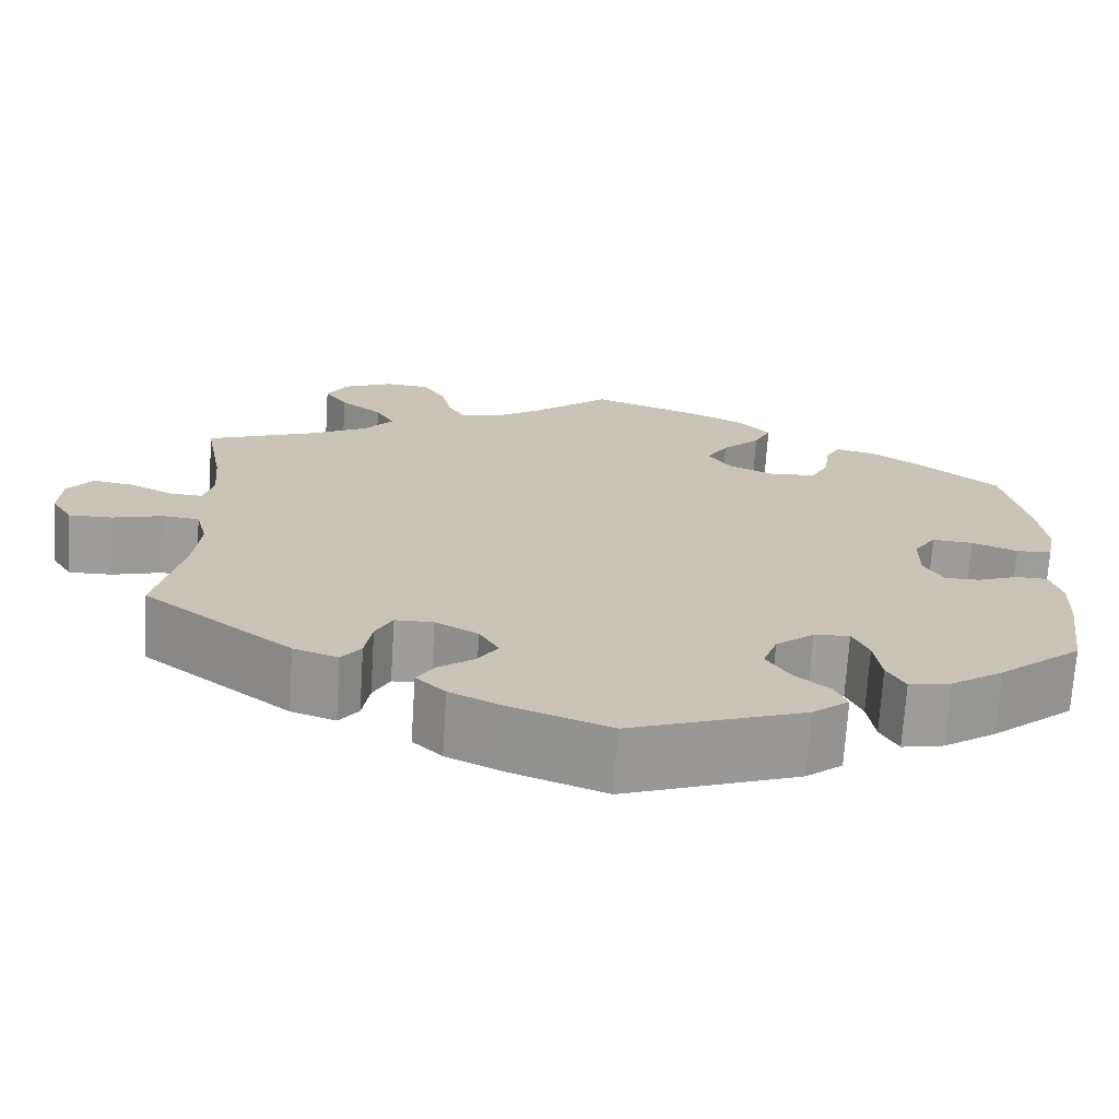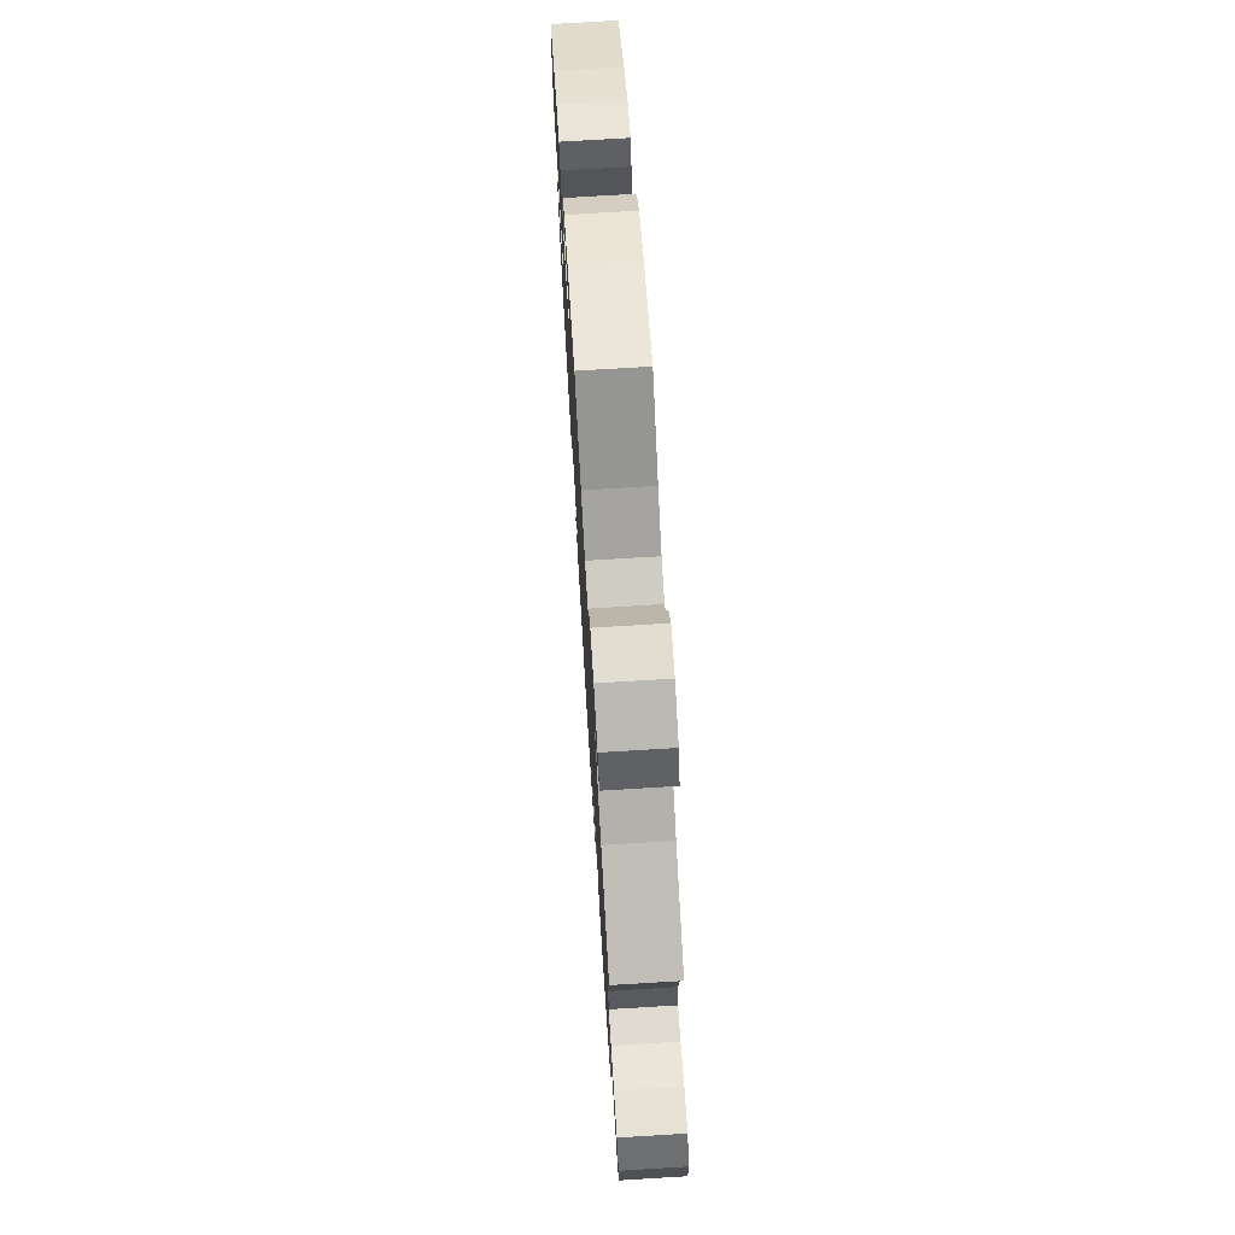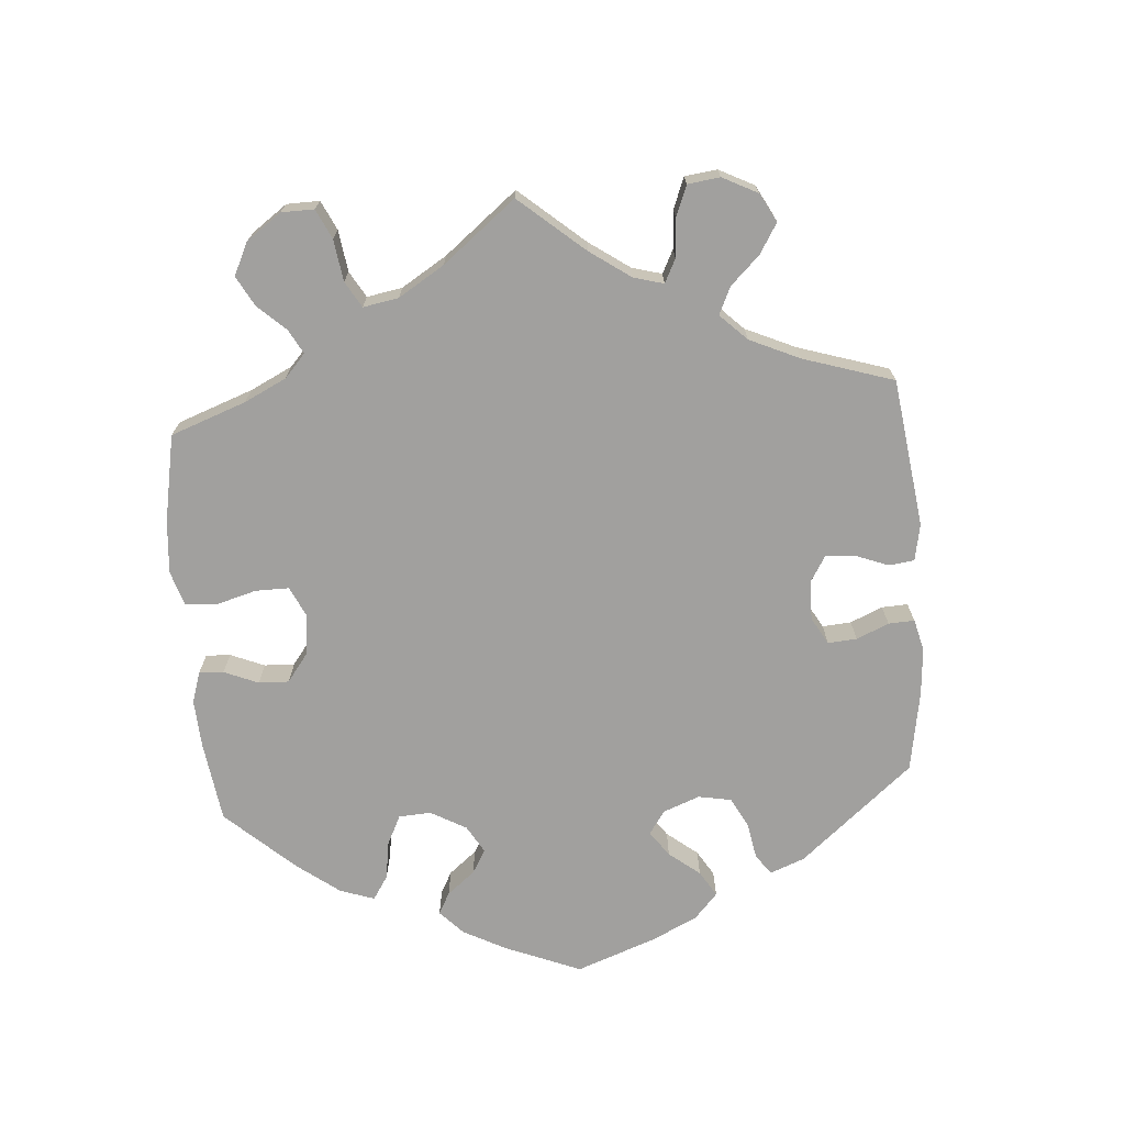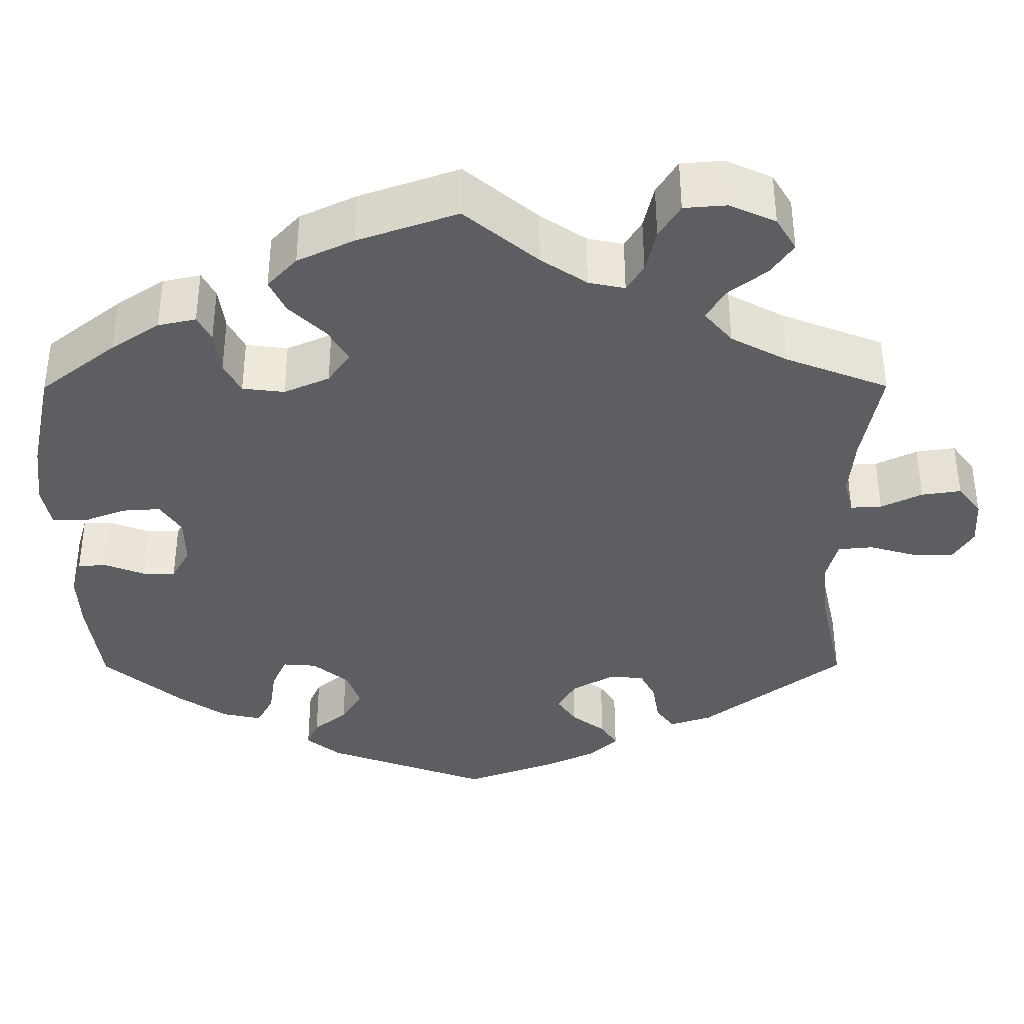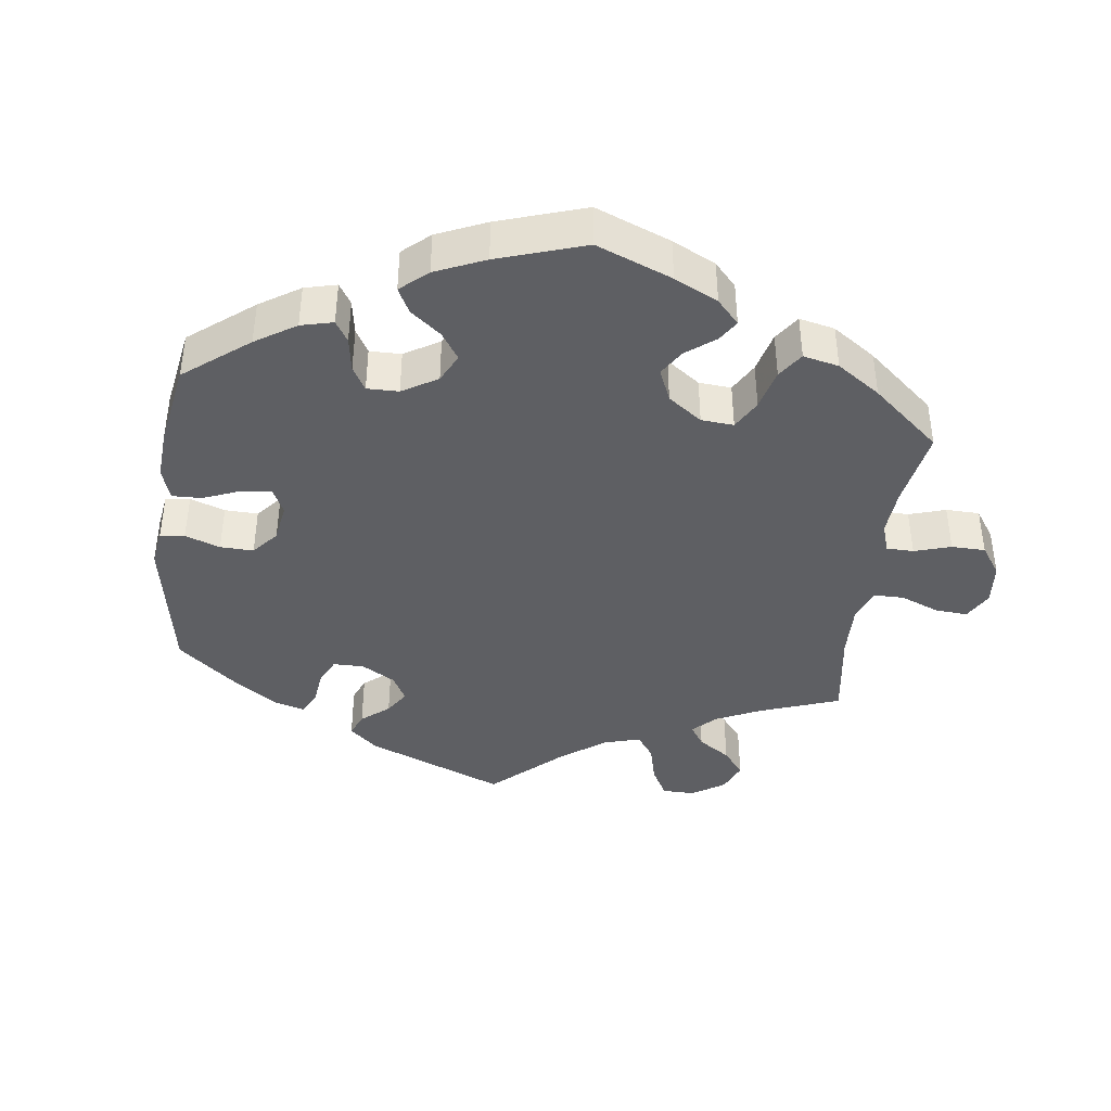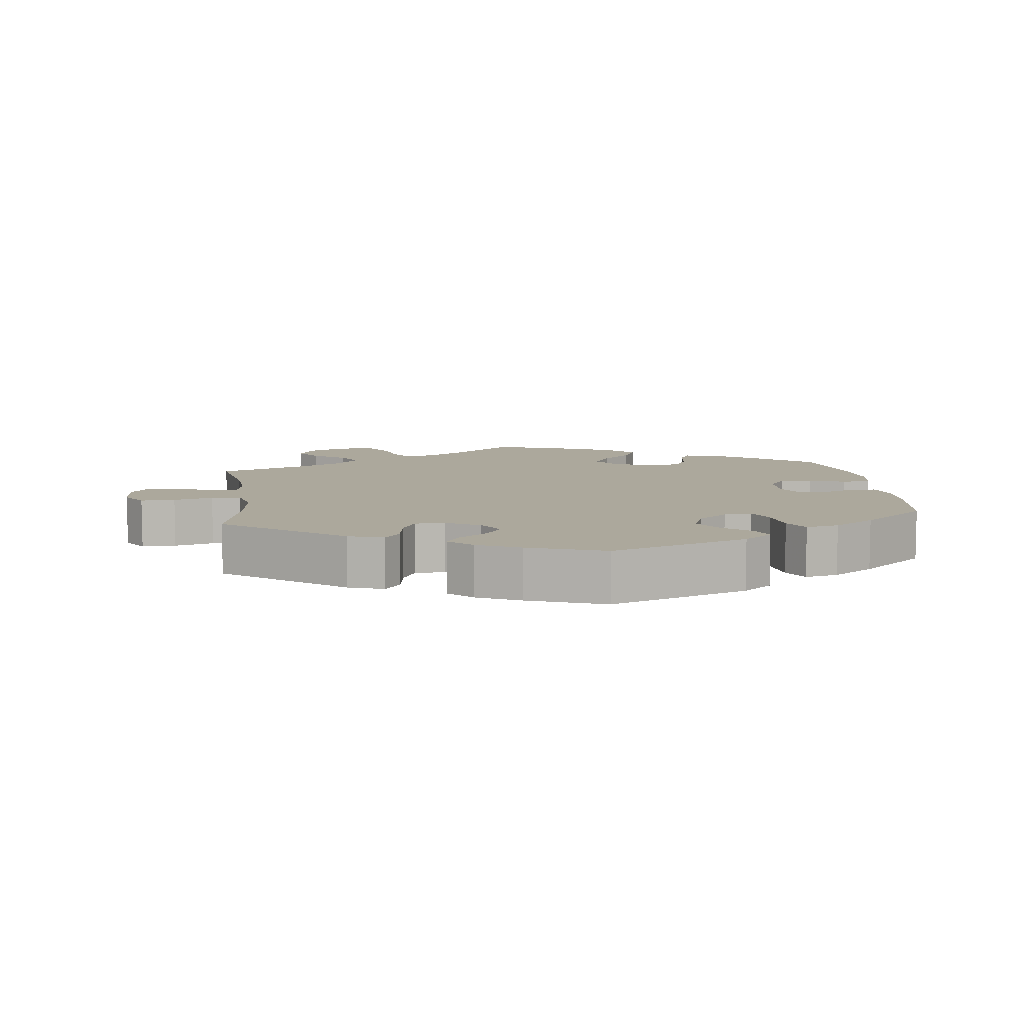
<metadata>
{"format":"obj","ext":"obj","renderer":"f3d","projection":"perspective","resolution":1024,"background":"white","views":[{"elev":-70.6,"azim":176.4,"up":"+Z"},{"elev":72.9,"azim":86.5,"up":"+Z"},{"elev":-71.8,"azim":64.4,"up":"+Y"},{"elev":51.6,"azim":-0.1,"up":"+Z"},{"elev":-40.7,"azim":-67.3,"up":"+Y"},{"elev":8.5,"azim":172.8,"up":"+Y"}]}
</metadata>
<code>
v 0.333 0.07 -0.417
v 0.283 0.07 -0.434
v 0.261 0.07 -0.405
v 0.253 0.07 -0.355
v 0.234 0.07 -0.318
v 0.191 0.07 -0.317
v 0.143 0.07 -0.344
v 0.121 0.07 -0.382
v 0.144 0.07 -0.416
v 0.184 0.07 -0.446
v 0.204 0.07 -0.477
v 0.171 0.07 -0.509
v 0.11 0.07 -0.538
v 0.001 0.07 -0.578
v -0.194 0.07 -0.507
v -0.235 0.07 -0.474
v -0.221 0.07 -0.442
v -0.181 0.07 -0.408
v -0.156 0.07 -0.368
v -0.172 0.07 -0.323
v -0.215 0.07 -0.288
v -0.255 0.07 -0.285
v -0.273 0.07 -0.325
v -0.281 0.07 -0.38
v -0.301 0.07 -0.417
v -0.348 0.07 -0.407
v -0.407 0.07 -0.367
v -0.5 0.07 -0.289
v -0.516 0.07 -0.174
v -0.519 0.07 -0.106
v -0.506 0.07 -0.061
v -0.471 0.07 -0.06
v -0.424 0.07 -0.078
v -0.385 0.07 -0.078
v -0.363 0.07 -0.039
v -0.364 0.07 0.019
v -0.389 0.07 0.057
v -0.435 0.07 0.054
v -0.486 0.07 0.034
v -0.526 0.07 0.036
v -0.536 0.07 0.086
v -0.527 0.07 0.162
v -0.5 0.07 0.289
v -0.41 0.07 0.36
v -0.353 0.07 0.398
v -0.308 0.07 0.408
v -0.292 0.07 0.377
v -0.285 0.07 0.325
v -0.265 0.07 0.287
v -0.215 0.07 0.281
v -0.161 0.07 0.305
v -0.135 0.07 0.343
v -0.159 0.07 0.384
v -0.202 0.07 0.426
v -0.221 0.07 0.466
v -0.186 0.07 0.504
v -0.119 0.07 0.536
v 0 0.07 0.578
v 0.087 0.07 0.505
v 0.142 0.07 0.468
v 0.185 0.07 0.459
v 0.205 0.07 0.492
v 0.217 0.07 0.545
v 0.242 0.07 0.586
v 0.293 0.07 0.59
v 0.348 0.07 0.565
v 0.372 0.07 0.525
v 0.346 0.07 0.487
v 0.299 0.07 0.45
v 0.278 0.07 0.413
v 0.311 0.07 0.374
v 0.378 0.07 0.338
v 0.501 0.07 0.29
v 0.479 0.07 0.171
v 0.473 0.07 0.101
v 0.484 0.07 0.058
v 0.521 0.07 0.06
v 0.57 0.07 0.084
v 0.617 0.07 0.091
v 0.645 0.07 0.054
v 0.648 0.07 -0.002
v 0.624 0.07 -0.041
v 0.575 0.07 -0.04
v 0.519 0.07 -0.024
v 0.477 0.07 -0.028
v 0.464 0.07 -0.079
v 0.472 0.07 -0.157
v 0.501 0.07 -0.288
v 0.333 0 -0.417
v 0.283 0 -0.434
v 0.261 0 -0.405
v 0.253 0 -0.355
v 0.234 0 -0.318
v 0.191 0 -0.317
v 0.143 0 -0.344
v 0.121 0 -0.382
v 0.144 0 -0.416
v 0.184 0 -0.446
v 0.204 0 -0.477
v 0.171 0 -0.509
v 0.11 0 -0.538
v 0.001 0 -0.578
v -0.194 0 -0.507
v -0.235 0 -0.474
v -0.221 0 -0.442
v -0.181 0 -0.408
v -0.156 0 -0.368
v -0.172 0 -0.323
v -0.215 0 -0.288
v -0.255 0 -0.285
v -0.273 0 -0.325
v -0.281 0 -0.38
v -0.301 0 -0.417
v -0.348 0 -0.407
v -0.407 0 -0.367
v -0.5 0 -0.289
v -0.516 0 -0.174
v -0.519 0 -0.106
v -0.506 0 -0.061
v -0.471 0 -0.06
v -0.424 0 -0.078
v -0.385 0 -0.078
v -0.363 0 -0.039
v -0.364 0 0.019
v -0.389 0 0.057
v -0.435 0 0.054
v -0.486 0 0.034
v -0.526 0 0.036
v -0.536 0 0.086
v -0.527 0 0.162
v -0.5 0 0.289
v -0.41 0 0.36
v -0.353 0 0.398
v -0.308 0 0.408
v -0.292 0 0.377
v -0.285 0 0.325
v -0.265 0 0.287
v -0.215 0 0.281
v -0.161 0 0.305
v -0.135 0 0.343
v -0.159 0 0.384
v -0.202 0 0.426
v -0.221 0 0.466
v -0.186 0 0.504
v -0.119 0 0.536
v 0 0 0.578
v 0.087 0 0.505
v 0.142 0 0.468
v 0.185 0 0.459
v 0.205 0 0.492
v 0.217 0 0.545
v 0.242 0 0.586
v 0.293 0 0.59
v 0.348 0 0.565
v 0.372 0 0.525
v 0.346 0 0.487
v 0.299 0 0.45
v 0.278 0 0.413
v 0.311 0 0.374
v 0.378 0 0.338
v 0.501 0 0.29
v 0.479 0 0.171
v 0.473 0 0.101
v 0.484 0 0.058
v 0.521 0 0.06
v 0.57 0 0.084
v 0.617 0 0.091
v 0.645 0 0.054
v 0.648 0 -0.002
v 0.624 0 -0.041
v 0.575 0 -0.04
v 0.519 0 -0.024
v 0.477 0 -0.028
v 0.464 0 -0.079
v 0.472 0 -0.157
v 0.501 0 -0.288
f 87 88 1 2
f 86 87 2 3
f 85 86 3 4
f 81 82 83 84
f 81 84 85
f 80 81 85
f 77 78 79 80
f 76 77 80 85
f 75 76 85 4
f 72 73 74
f 71 72 74 75
f 70 71 75 4
f 66 67 68 69
f 66 69 70
f 65 66 70
f 62 63 64 65
f 61 62 65 70
f 60 61 70 4
f 56 57 58 59
f 53 54 55 56
f 52 53 56 59
f 51 52 59 60
f 45 46 47 48
f 45 48 49
f 44 45 49
f 43 44 49
f 42 43 49 50
f 38 39 40 41
f 37 38 41 42
f 30 31 32 33
f 30 33 34
f 29 30 34
f 28 29 34
f 27 28 34 35
f 23 24 25 26
f 22 23 26 27
f 15 16 17 18
f 15 18 19
f 14 15 19
f 13 14 19 20
f 9 10 11 12
f 8 9 12 13
f 60 4 5
f 51 60 5 6
f 37 42 50
f 36 37 50 51
f 35 36 51 6
f 22 27 35
f 21 22 35 6
f 8 13 20 21
f 7 8 21
f 6 7 21
f 90 89 176 175
f 91 90 175 174
f 92 91 174 173
f 172 171 170 169
f 173 172 169
f 173 169 168
f 168 167 166 165
f 173 168 165 164
f 92 173 164 163
f 162 161 160
f 163 162 160 159
f 92 163 159 158
f 157 156 155 154
f 158 157 154
f 158 154 153
f 153 152 151 150
f 158 153 150 149
f 92 158 149 148
f 147 146 145 144
f 144 143 142 141
f 147 144 141 140
f 148 147 140 139
f 136 135 134 133
f 137 136 133
f 137 133 132
f 137 132 131
f 138 137 131 130
f 129 128 127 126
f 130 129 126 125
f 121 120 119 118
f 122 121 118
f 122 118 117
f 122 117 116
f 123 122 116 115
f 114 113 112 111
f 115 114 111 110
f 106 105 104 103
f 107 106 103
f 107 103 102
f 108 107 102 101
f 100 99 98 97
f 101 100 97 96
f 93 92 148
f 94 93 148 139
f 138 130 125
f 139 138 125 124
f 94 139 124 123
f 123 115 110
f 94 123 110 109
f 109 108 101 96
f 109 96 95
f 109 95 94
f 1 89 90 2
f 2 90 91 3
f 3 91 92 4
f 4 92 93 5
f 5 93 94 6
f 6 94 95 7
f 7 95 96 8
f 8 96 97 9
f 9 97 98 10
f 10 98 99 11
f 11 99 100 12
f 12 100 101 13
f 13 101 102 14
f 14 102 103 15
f 15 103 104 16
f 16 104 105 17
f 17 105 106 18
f 18 106 107 19
f 19 107 108 20
f 20 108 109 21
f 21 109 110 22
f 22 110 111 23
f 23 111 112 24
f 24 112 113 25
f 25 113 114 26
f 26 114 115 27
f 27 115 116 28
f 28 116 117 29
f 29 117 118 30
f 30 118 119 31
f 31 119 120 32
f 32 120 121 33
f 33 121 122 34
f 34 122 123 35
f 35 123 124 36
f 36 124 125 37
f 37 125 126 38
f 38 126 127 39
f 39 127 128 40
f 40 128 129 41
f 41 129 130 42
f 42 130 131 43
f 43 131 132 44
f 44 132 133 45
f 45 133 134 46
f 46 134 135 47
f 47 135 136 48
f 48 136 137 49
f 49 137 138 50
f 50 138 139 51
f 51 139 140 52
f 52 140 141 53
f 53 141 142 54
f 54 142 143 55
f 55 143 144 56
f 56 144 145 57
f 57 145 146 58
f 58 146 147 59
f 59 147 148 60
f 60 148 149 61
f 61 149 150 62
f 62 150 151 63
f 63 151 152 64
f 64 152 153 65
f 65 153 154 66
f 66 154 155 67
f 67 155 156 68
f 68 156 157 69
f 69 157 158 70
f 70 158 159 71
f 71 159 160 72
f 72 160 161 73
f 73 161 162 74
f 74 162 163 75
f 75 163 164 76
f 76 164 165 77
f 77 165 166 78
f 78 166 167 79
f 79 167 168 80
f 80 168 169 81
f 81 169 170 82
f 82 170 171 83
f 83 171 172 84
f 84 172 173 85
f 85 173 174 86
f 86 174 175 87
f 87 175 176 88
f 88 176 89 1

</code>
